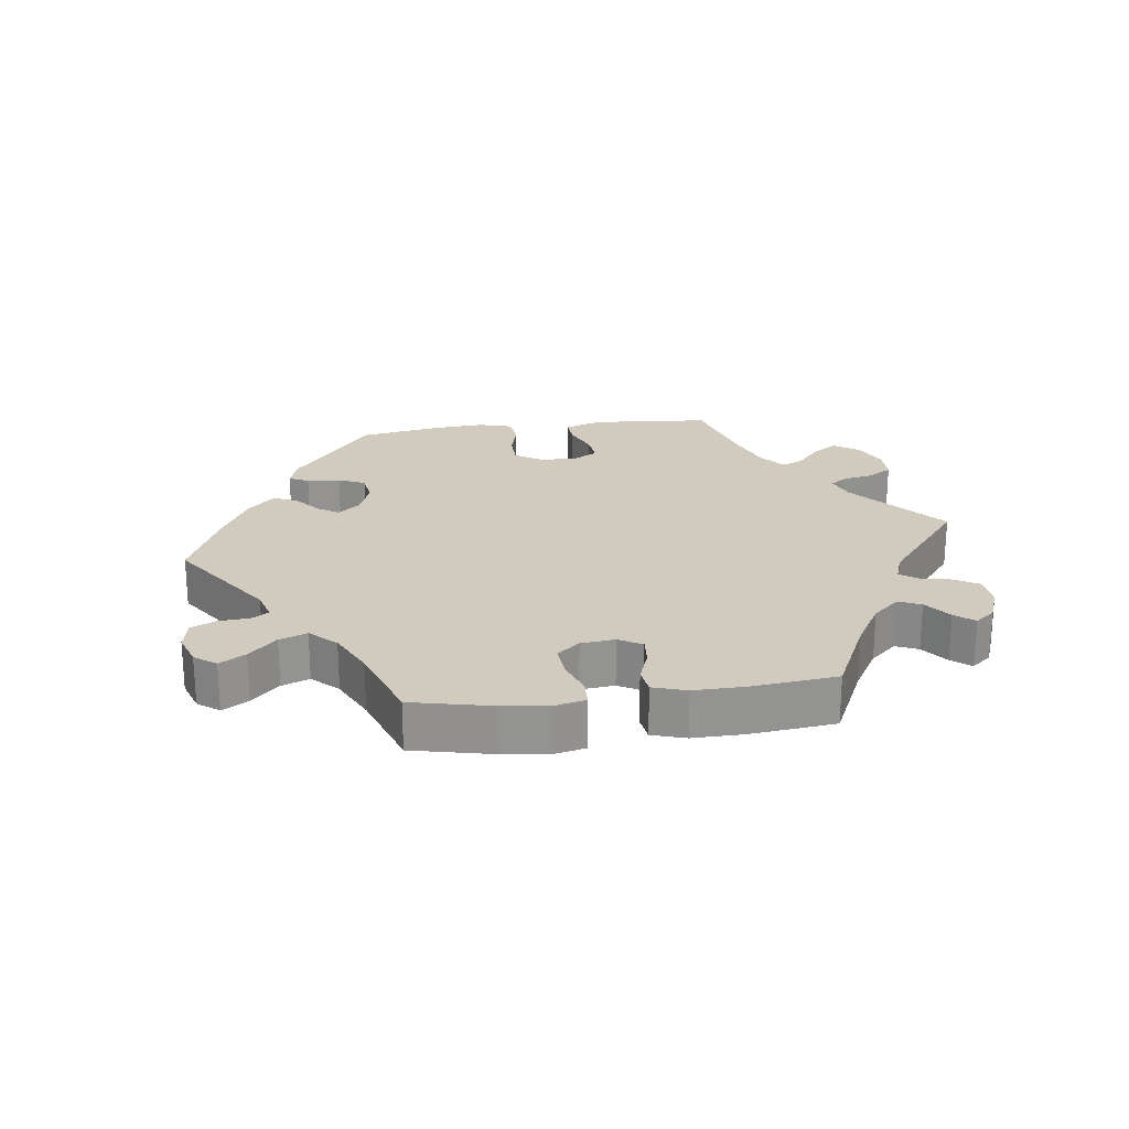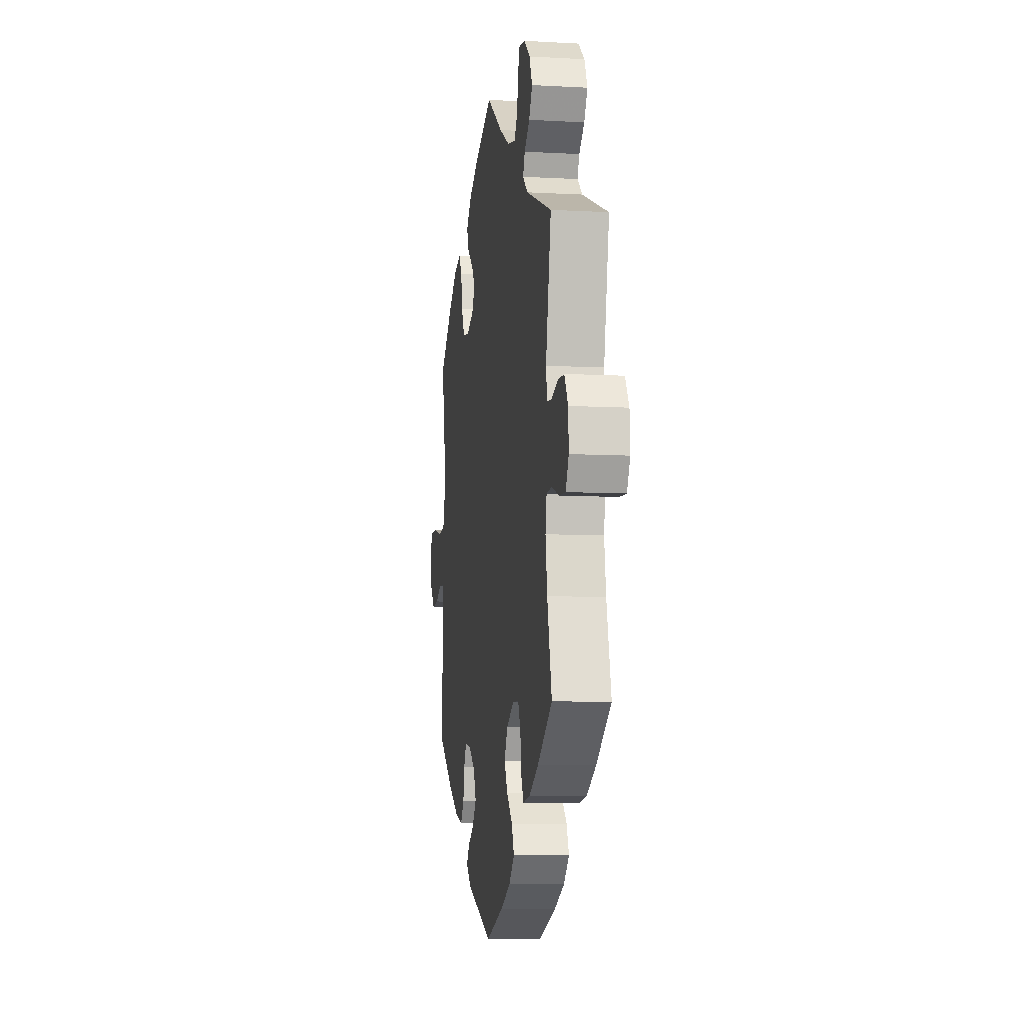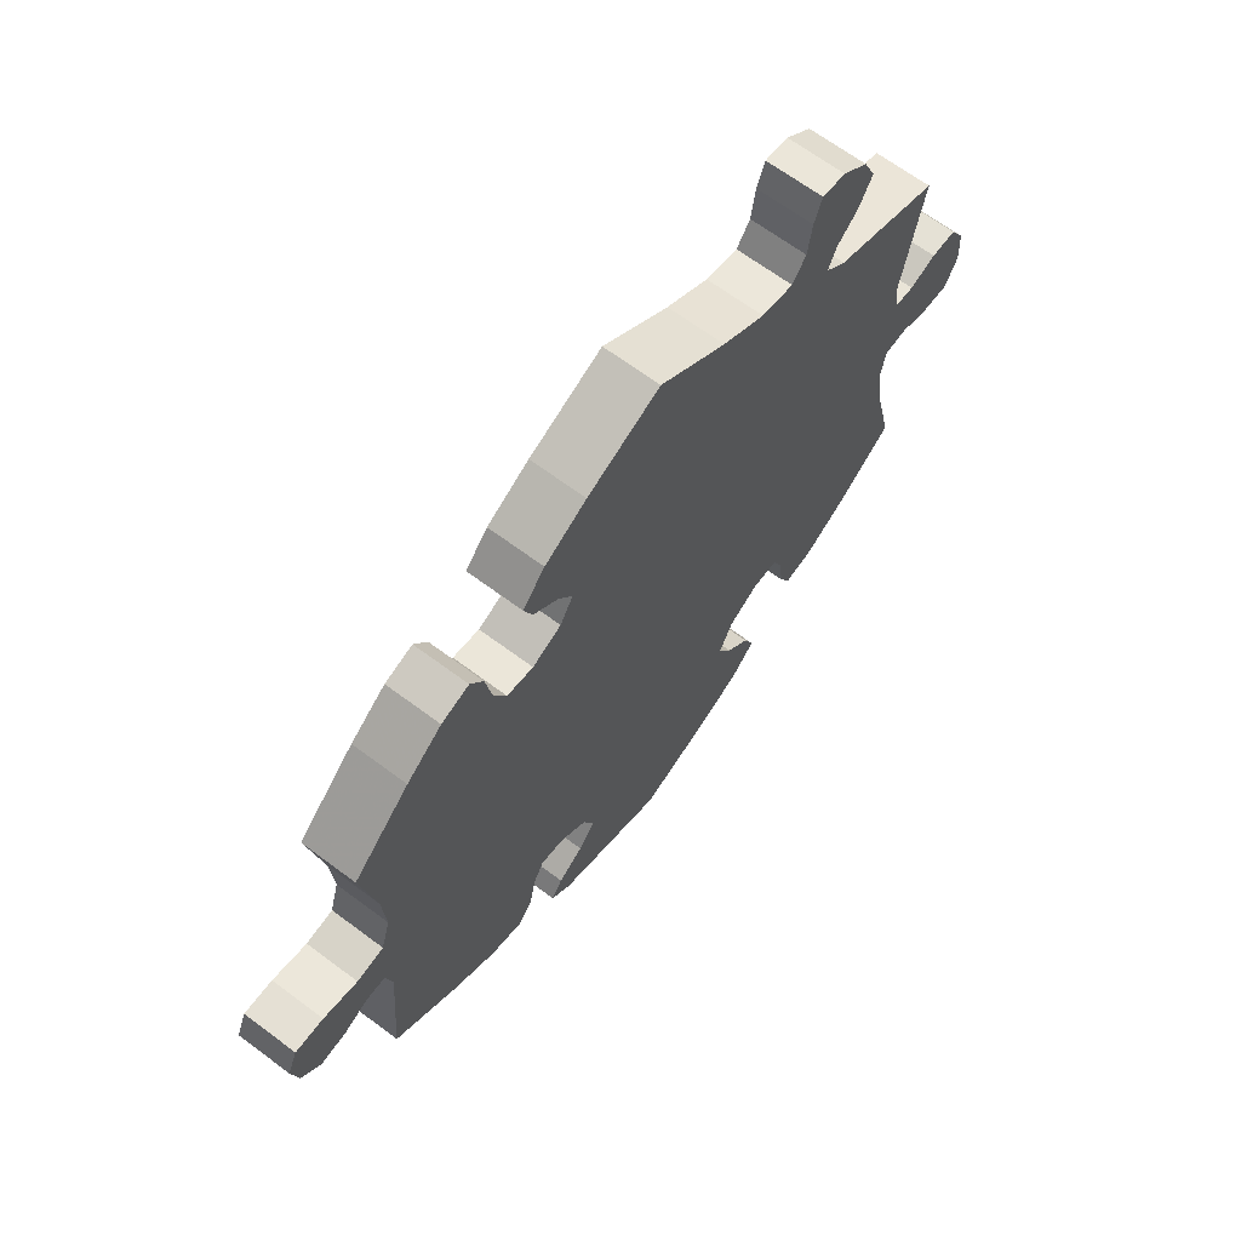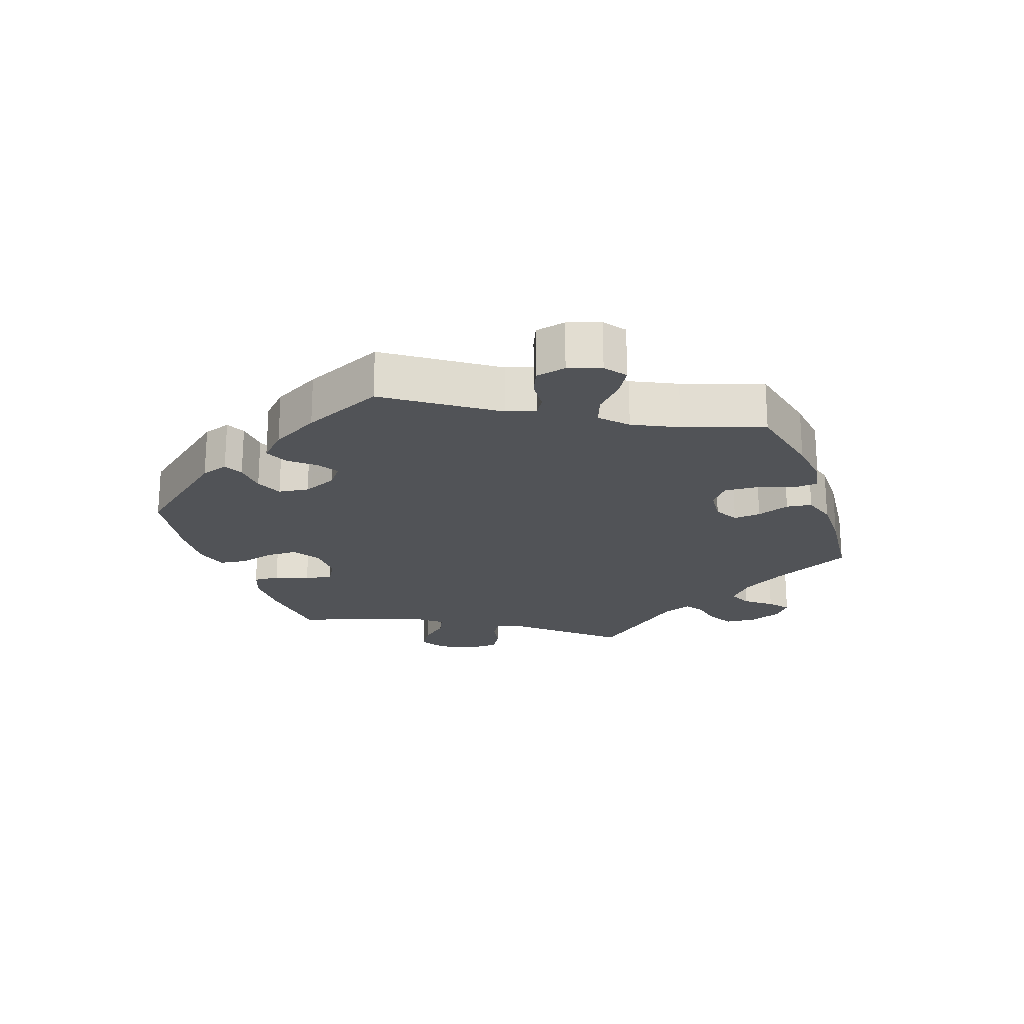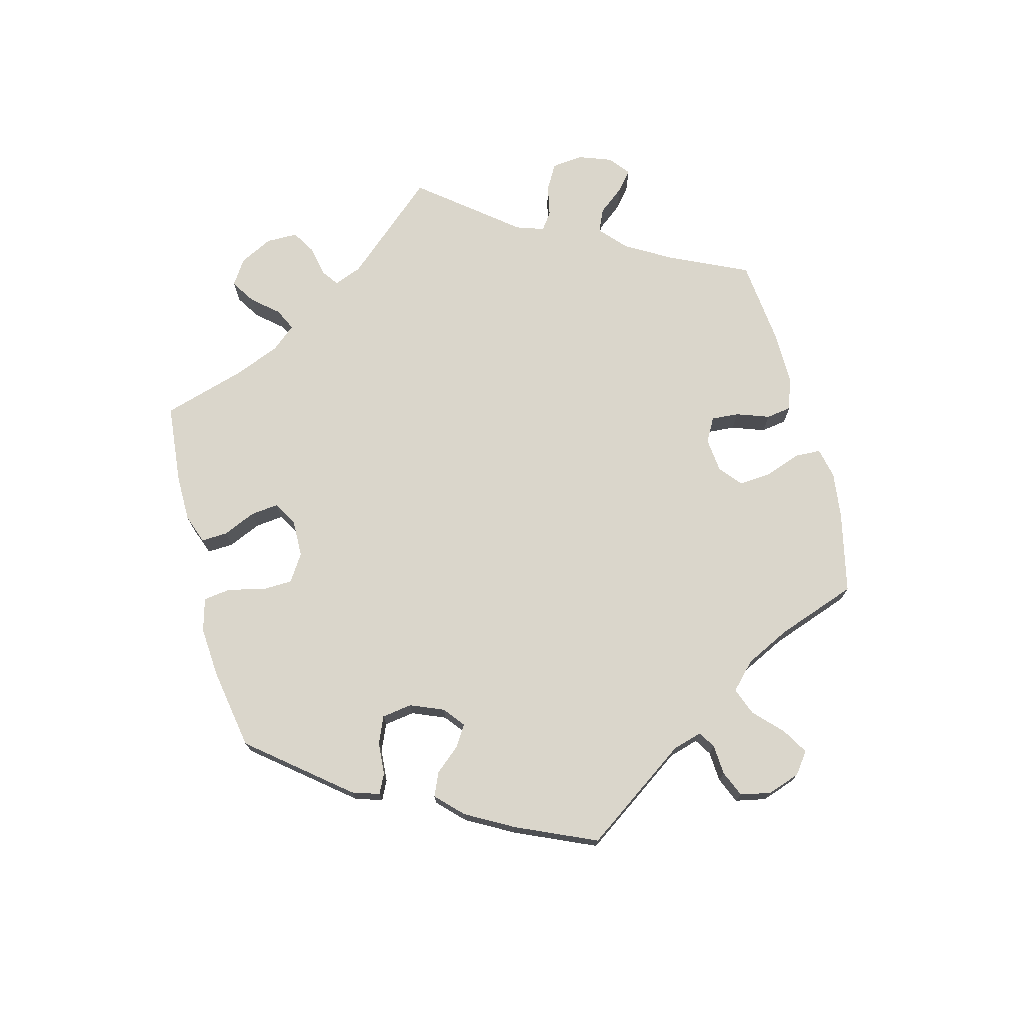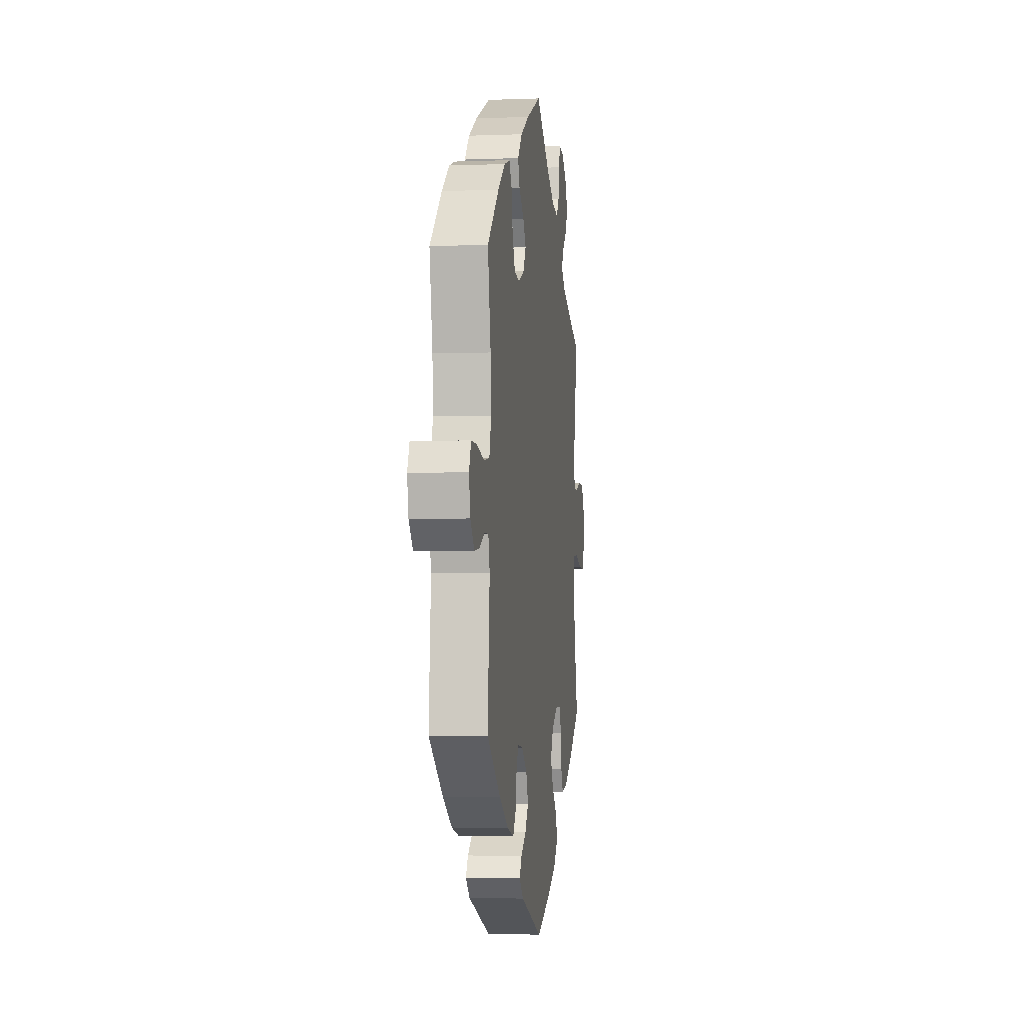
<metadata>
{"format":"obj","ext":"obj","renderer":"f3d","projection":"perspective","resolution":1024,"background":"white","views":[{"elev":23.5,"azim":-37.4,"up":"+Y"},{"elev":-7.6,"azim":81.1,"up":"+Z"},{"elev":66.5,"azim":-53.2,"up":"+Z"},{"elev":-21.7,"azim":-100.6,"up":"+Y"},{"elev":73.8,"azim":-134.7,"up":"+Y"},{"elev":-3.2,"azim":-82.5,"up":"+Z"}]}
</metadata>
<code>
v 0.107 0.07 0.503
v 0.175 0.07 0.464
v 0.227 0.07 0.453
v 0.249 0.07 0.483
v 0.256 0.07 0.532
v 0.269 0.07 0.567
v 0.307 0.07 0.561
v 0.348 0.07 0.527
v 0.367 0.07 0.484
v 0.345 0.07 0.446
v 0.31 0.07 0.415
v 0.297 0.07 0.386
v 0.33 0.07 0.357
v 0.501 0.07 0.29
v 0.466 0.07 0.11
v 0.473 0.07 0.066
v 0.504 0.07 0.063
v 0.547 0.07 0.078
v 0.588 0.07 0.077
v 0.612 0.07 0.036
v 0.615 0.07 -0.019
v 0.595 0.07 -0.059
v 0.552 0.07 -0.057
v 0.504 0.07 -0.04
v 0.468 0.07 -0.043
v 0.46 0.07 -0.09
v 0.471 0.07 -0.164
v 0.501 0.07 -0.288
v 0.404 0.07 -0.358
v 0.343 0.07 -0.393
v 0.297 0.07 -0.401
v 0.279 0.07 -0.366
v 0.273 0.07 -0.313
v 0.256 0.07 -0.274
v 0.215 0.07 -0.274
v 0.167 0.07 -0.303
v 0.145 0.07 -0.346
v 0.167 0.07 -0.387
v 0.205 0.07 -0.426
v 0.221 0.07 -0.465
v 0.185 0.07 -0.502
v 0.117 0.07 -0.535
v 0.001 0.07 -0.578
v -0.175 0.07 -0.511
v -0.207 0.07 -0.482
v -0.189 0.07 -0.455
v -0.148 0.07 -0.427
v -0.122 0.07 -0.392
v -0.139 0.07 -0.349
v -0.182 0.07 -0.316
v -0.222 0.07 -0.31
v -0.239 0.07 -0.343
v -0.248 0.07 -0.392
v -0.271 0.07 -0.423
v -0.324 0.07 -0.409
v -0.394 0.07 -0.367
v -0.501 0.07 -0.289
v -0.485 0.07 -0.098
v -0.496 0.07 -0.053
v -0.526 0.07 -0.052
v -0.567 0.07 -0.072
v -0.609 0.07 -0.077
v -0.64 0.07 -0.042
v -0.65 0.07 0.009
v -0.634 0.07 0.046
v -0.588 0.07 0.045
v -0.532 0.07 0.031
v -0.488 0.07 0.038
v -0.473 0.07 0.089
v -0.478 0.07 0.164
v -0.501 0.07 0.289
v -0.41 0.07 0.372
v -0.353 0.07 0.415
v -0.308 0.07 0.429
v -0.287 0.07 0.396
v -0.277 0.07 0.34
v -0.256 0.07 0.296
v -0.213 0.07 0.289
v -0.166 0.07 0.31
v -0.145 0.07 0.345
v -0.168 0.07 0.379
v -0.208 0.07 0.413
v -0.222 0.07 0.449
v -0.186 0.07 0.488
v -0.118 0.07 0.526
v 0 0.07 0.578
v 0.107 0 0.503
v 0.175 0 0.464
v 0.227 0 0.453
v 0.249 0 0.483
v 0.256 0 0.532
v 0.269 0 0.567
v 0.307 0 0.561
v 0.348 0 0.527
v 0.367 0 0.484
v 0.345 0 0.446
v 0.31 0 0.415
v 0.297 0 0.386
v 0.33 0 0.357
v 0.501 0 0.29
v 0.466 0 0.11
v 0.473 0 0.066
v 0.504 0 0.063
v 0.547 0 0.078
v 0.588 0 0.077
v 0.612 0 0.036
v 0.615 0 -0.019
v 0.595 0 -0.059
v 0.552 0 -0.057
v 0.504 0 -0.04
v 0.468 0 -0.043
v 0.46 0 -0.09
v 0.471 0 -0.164
v 0.501 0 -0.288
v 0.404 0 -0.358
v 0.343 0 -0.393
v 0.297 0 -0.401
v 0.279 0 -0.366
v 0.273 0 -0.313
v 0.256 0 -0.274
v 0.215 0 -0.274
v 0.167 0 -0.303
v 0.145 0 -0.346
v 0.167 0 -0.387
v 0.205 0 -0.426
v 0.221 0 -0.465
v 0.185 0 -0.502
v 0.117 0 -0.535
v 0.001 0 -0.578
v -0.175 0 -0.511
v -0.207 0 -0.482
v -0.189 0 -0.455
v -0.148 0 -0.427
v -0.122 0 -0.392
v -0.139 0 -0.349
v -0.182 0 -0.316
v -0.222 0 -0.31
v -0.239 0 -0.343
v -0.248 0 -0.392
v -0.271 0 -0.423
v -0.324 0 -0.409
v -0.394 0 -0.367
v -0.501 0 -0.289
v -0.485 0 -0.098
v -0.496 0 -0.053
v -0.526 0 -0.052
v -0.567 0 -0.072
v -0.609 0 -0.077
v -0.64 0 -0.042
v -0.65 0 0.009
v -0.634 0 0.046
v -0.588 0 0.045
v -0.532 0 0.031
v -0.488 0 0.038
v -0.473 0 0.089
v -0.478 0 0.164
v -0.501 0 0.289
v -0.41 0 0.372
v -0.353 0 0.415
v -0.308 0 0.429
v -0.287 0 0.396
v -0.277 0 0.34
v -0.256 0 0.296
v -0.213 0 0.289
v -0.166 0 0.31
v -0.145 0 0.345
v -0.168 0 0.379
v -0.208 0 0.413
v -0.222 0 0.449
v -0.186 0 0.488
v -0.118 0 0.526
v 0 0 0.578
f 85 86 1
f 84 85 1 2
f 81 82 83 84
f 80 81 84 2
f 79 80 2 3
f 78 79 3
f 73 74 75 76
f 73 76 77
f 70 71 72 73
f 69 70 73 77
f 68 69 77 78
f 64 65 66 67
f 64 67 68
f 63 64 68
f 60 61 62 63
f 59 60 63 68
f 58 59 68 78
f 52 53 54 55
f 51 52 55 56
f 44 45 46 47
f 44 47 48
f 43 44 48
f 42 43 48 49
f 38 39 40 41
f 37 38 41 42
f 30 31 32 33
f 30 33 34
f 27 28 29 30
f 26 27 30 34
f 25 26 34 35
f 21 22 23 24
f 21 24 25
f 20 21 25
f 17 18 19 20
f 16 17 20 25
f 15 16 25 35
f 13 14 15 35
f 8 9 10 11
f 8 11 12
f 7 8 12
f 4 5 6 7
f 3 4 7 12
f 78 3 12
f 51 56 57 58
f 50 51 58 78
f 37 42 49 50
f 36 37 50 78
f 35 36 78
f 12 13 35 78
f 87 172 171
f 88 87 171 170
f 170 169 168 167
f 88 170 167 166
f 89 88 166 165
f 89 165 164
f 162 161 160 159
f 163 162 159
f 159 158 157 156
f 163 159 156 155
f 164 163 155 154
f 153 152 151 150
f 154 153 150
f 154 150 149
f 149 148 147 146
f 154 149 146 145
f 164 154 145 144
f 141 140 139 138
f 142 141 138 137
f 133 132 131 130
f 134 133 130
f 134 130 129
f 135 134 129 128
f 127 126 125 124
f 128 127 124 123
f 119 118 117 116
f 120 119 116
f 116 115 114 113
f 120 116 113 112
f 121 120 112 111
f 110 109 108 107
f 111 110 107
f 111 107 106
f 106 105 104 103
f 111 106 103 102
f 121 111 102 101
f 121 101 100 99
f 97 96 95 94
f 98 97 94
f 98 94 93
f 93 92 91 90
f 98 93 90 89
f 98 89 164
f 144 143 142 137
f 164 144 137 136
f 136 135 128 123
f 164 136 123 122
f 164 122 121
f 164 121 99 98
f 1 87 88 2
f 2 88 89 3
f 3 89 90 4
f 4 90 91 5
f 5 91 92 6
f 6 92 93 7
f 7 93 94 8
f 8 94 95 9
f 9 95 96 10
f 10 96 97 11
f 11 97 98 12
f 12 98 99 13
f 13 99 100 14
f 14 100 101 15
f 15 101 102 16
f 16 102 103 17
f 17 103 104 18
f 18 104 105 19
f 19 105 106 20
f 20 106 107 21
f 21 107 108 22
f 22 108 109 23
f 23 109 110 24
f 24 110 111 25
f 25 111 112 26
f 26 112 113 27
f 27 113 114 28
f 28 114 115 29
f 29 115 116 30
f 30 116 117 31
f 31 117 118 32
f 32 118 119 33
f 33 119 120 34
f 34 120 121 35
f 35 121 122 36
f 36 122 123 37
f 37 123 124 38
f 38 124 125 39
f 39 125 126 40
f 40 126 127 41
f 41 127 128 42
f 42 128 129 43
f 43 129 130 44
f 44 130 131 45
f 45 131 132 46
f 46 132 133 47
f 47 133 134 48
f 48 134 135 49
f 49 135 136 50
f 50 136 137 51
f 51 137 138 52
f 52 138 139 53
f 53 139 140 54
f 54 140 141 55
f 55 141 142 56
f 56 142 143 57
f 57 143 144 58
f 58 144 145 59
f 59 145 146 60
f 60 146 147 61
f 61 147 148 62
f 62 148 149 63
f 63 149 150 64
f 64 150 151 65
f 65 151 152 66
f 66 152 153 67
f 67 153 154 68
f 68 154 155 69
f 69 155 156 70
f 70 156 157 71
f 71 157 158 72
f 72 158 159 73
f 73 159 160 74
f 74 160 161 75
f 75 161 162 76
f 76 162 163 77
f 77 163 164 78
f 78 164 165 79
f 79 165 166 80
f 80 166 167 81
f 81 167 168 82
f 82 168 169 83
f 83 169 170 84
f 84 170 171 85
f 85 171 172 86
f 86 172 87 1

</code>
